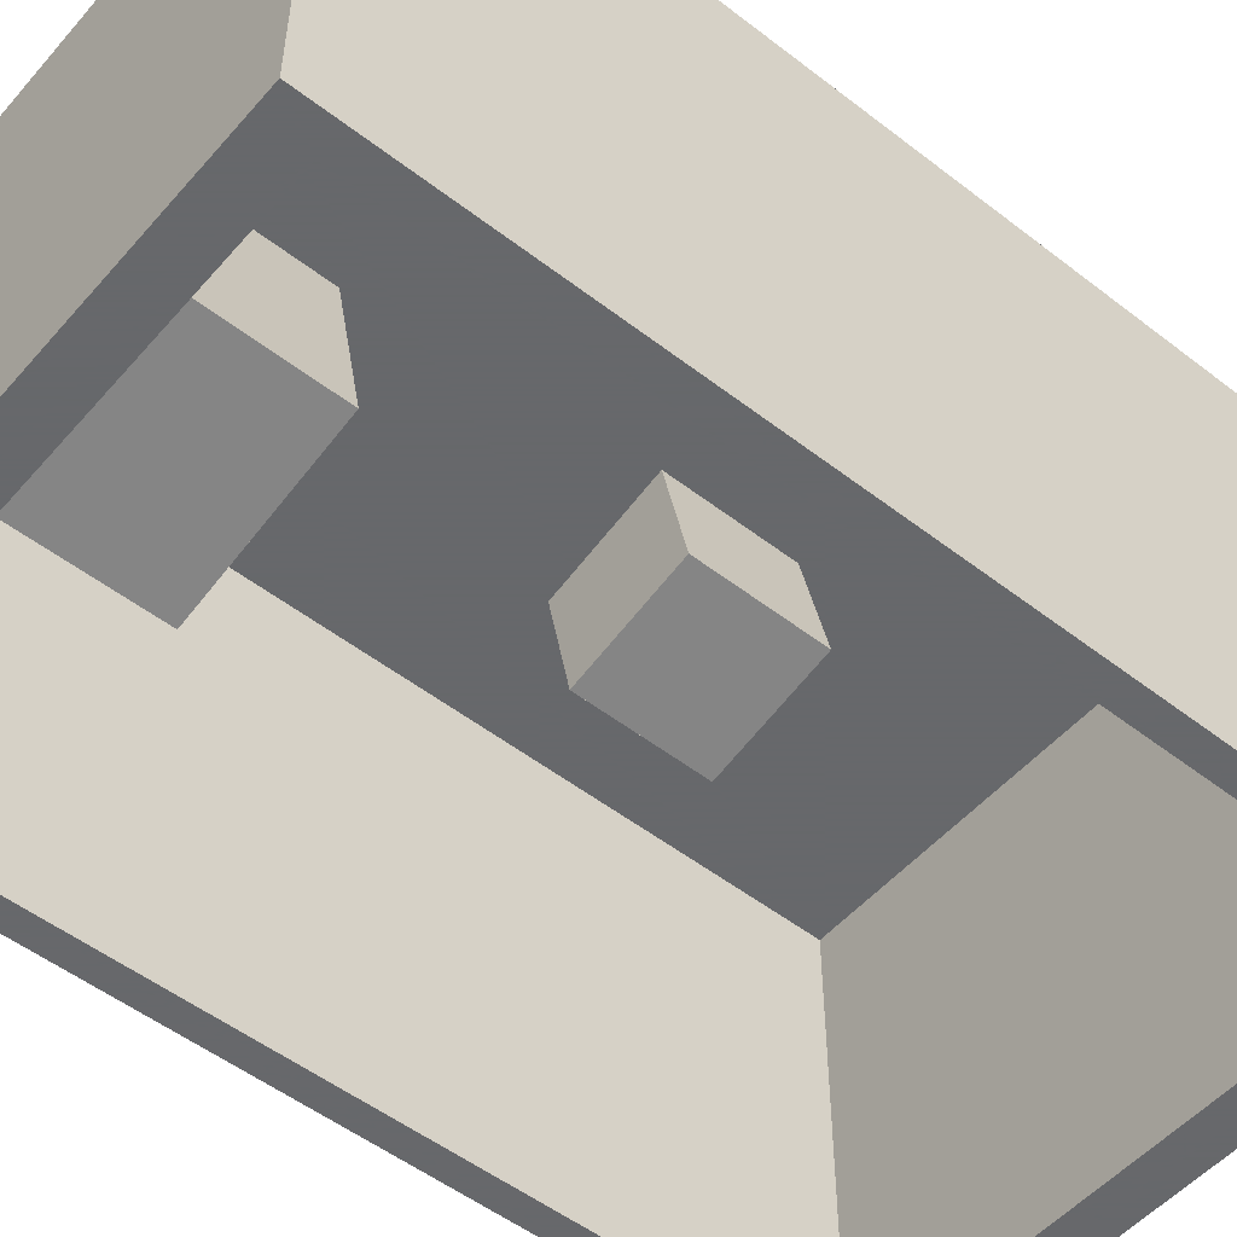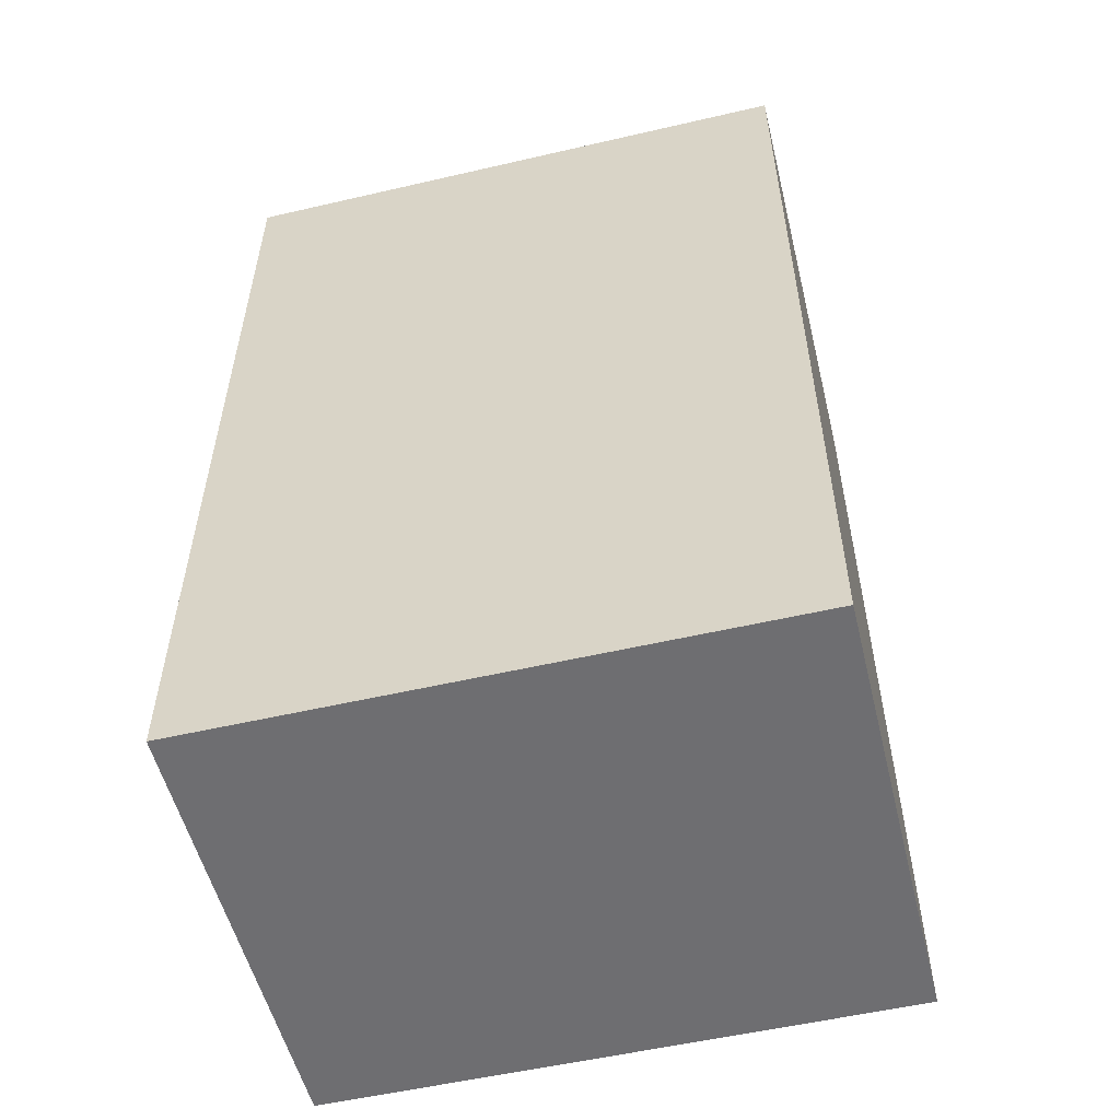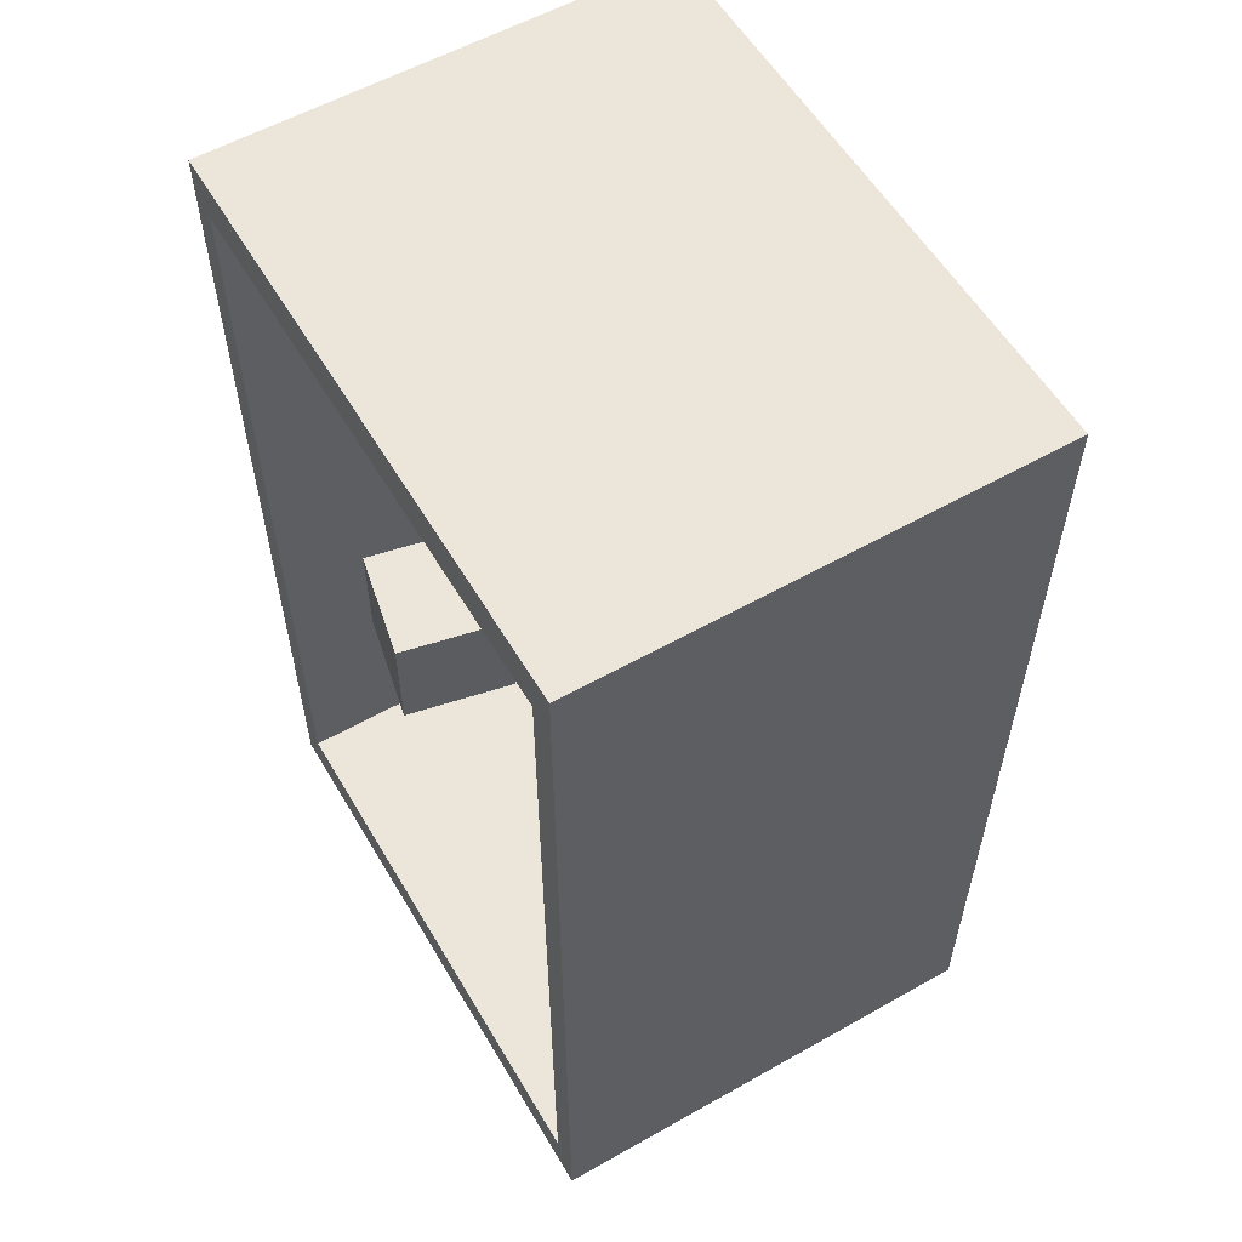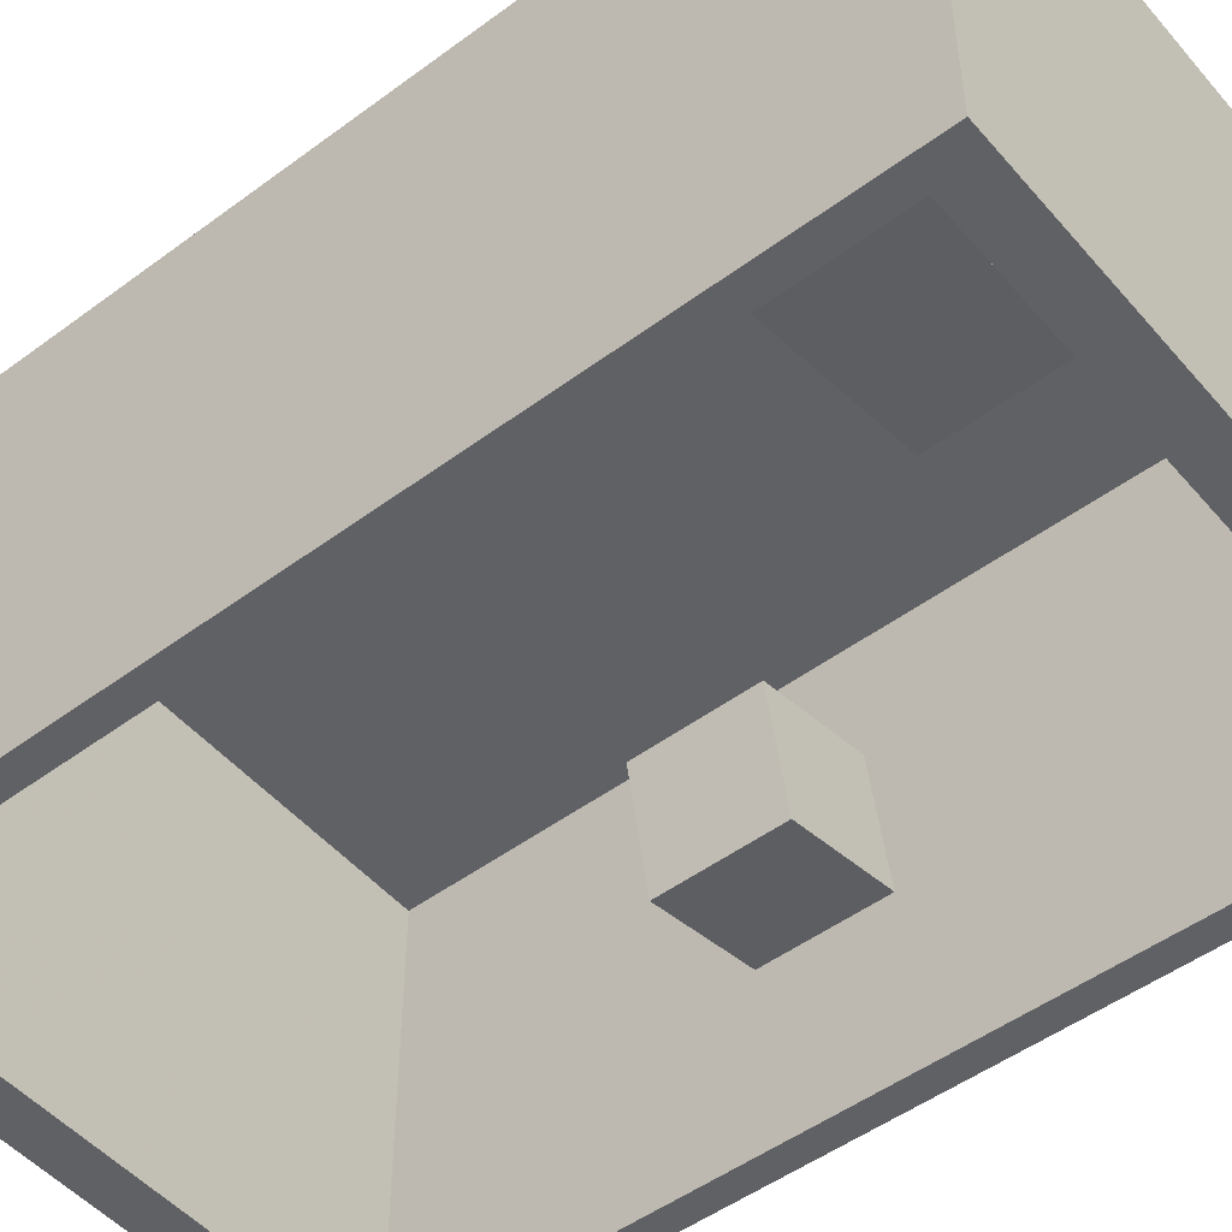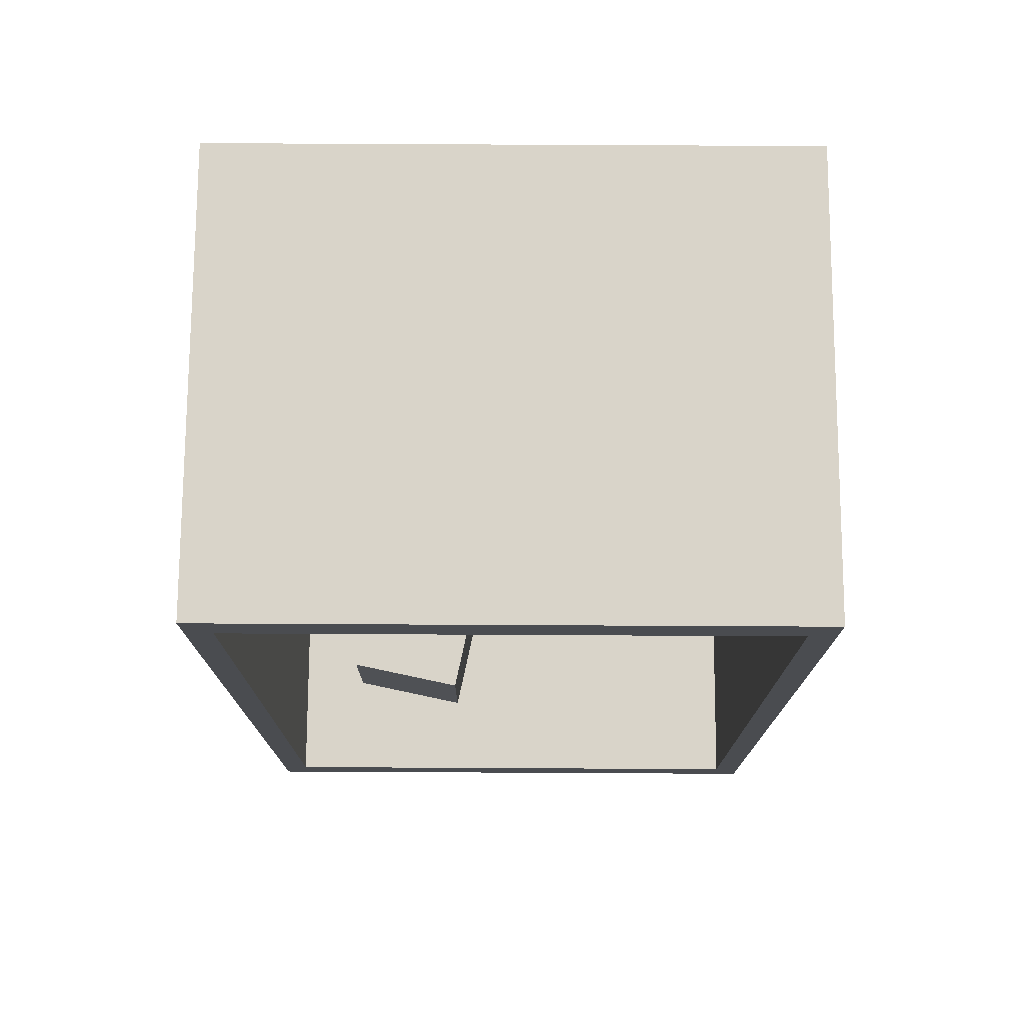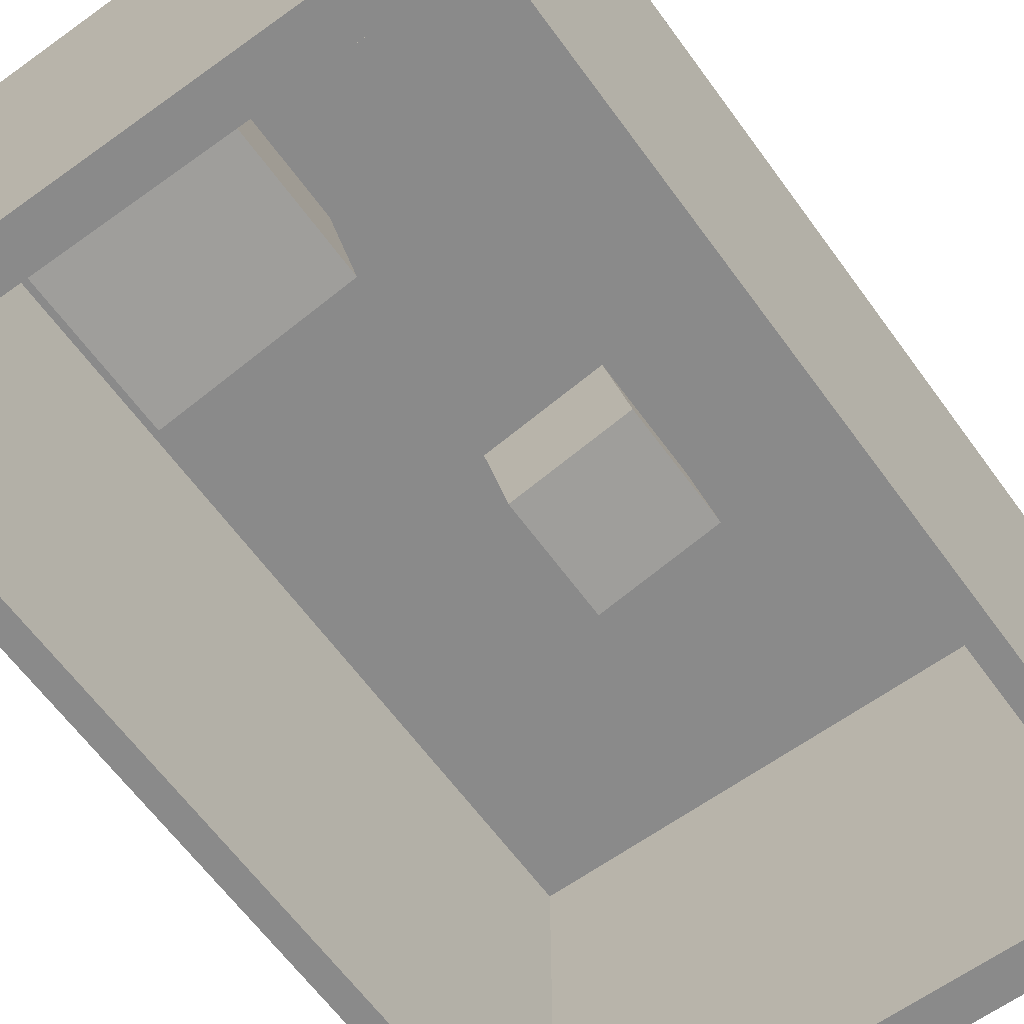
<metadata>
{"format":"obj","ext":"obj","renderer":"f3d","projection":"perspective","resolution":1024,"background":"white","views":[{"elev":-52.3,"azim":-129.8,"up":"+Y"},{"elev":-54.4,"azim":-166.2,"up":"+Z"},{"elev":57.3,"azim":59.6,"up":"+Z"},{"elev":-50.1,"azim":129.1,"up":"+Y"},{"elev":74.9,"azim":0.3,"up":"+Z"},{"elev":-63.5,"azim":-144.0,"up":"+Y"}]}
</metadata>
<code>
o Cube_Cube.001
v 5.237 6.475 -2.282
v 6.157 10.88 -2.282
v 1.753 11.8 -2.282
v 0.8318 7.395 -2.282
v 5.237 6.475 2.218
v 6.157 10.88 2.218
v 1.753 11.8 2.218
v 0.8318 7.395 2.218
v 7.566 1.916 -2.423
v 7.566 12.17 -2.423
v -4.934 12.17 -2.423
v -4.934 1.916 -2.423
v 7.566 1.916 17.58
v 7.566 12.17 17.58
v -4.934 12.17 17.58
v -4.934 1.916 17.58
v 8.191 1.916 -3.423
v 8.191 12.67 -3.423
v -5.559 12.67 -3.423
v -5.559 1.916 -3.423
v 8.191 1.916 18.58
v 8.191 12.67 18.58
v -5.559 12.67 18.58
v -5.559 1.916 18.58
v -0.1133 2.544 5.51
v 0.4181 5.086 5.51
v -2.124 5.617 5.51
v -2.656 3.075 5.51
v -0.1133 2.544 8.107
v 0.4181 5.086 8.107
v -2.124 5.617 8.107
v -2.656 3.075 8.107
f 16 15 12
f 15 11 12
f 2 6 3
f 3 7 4
f 4 8 1
f 4 1 3
f 13 14 16
f 10 9 11
f 7 6 8
f 22 18 21
f 23 19 22
f 24 20 23
f 18 19 17
f 23 22 24
f 9 17 12
f 13 21 9
f 12 20 16
f 16 24 13
f 1 5 2
f 26 30 27
f 27 31 28
f 28 32 25
f 28 25 27
f 31 30 32
f 25 29 26
f 6 7 3
f 7 8 4
f 8 5 1
f 1 2 3
f 14 15 16
f 9 12 11
f 6 5 8
f 18 17 21
f 19 18 22
f 20 19 23
f 19 20 17
f 22 21 24
f 17 20 12
f 21 17 9
f 20 24 16
f 24 21 13
f 5 6 2
f 30 31 27
f 31 32 28
f 32 29 25
f 25 26 27
f 30 29 32
f 29 30 26
f 15 14 11
f 14 10 11
f 14 13 10
f 13 9 10

</code>
